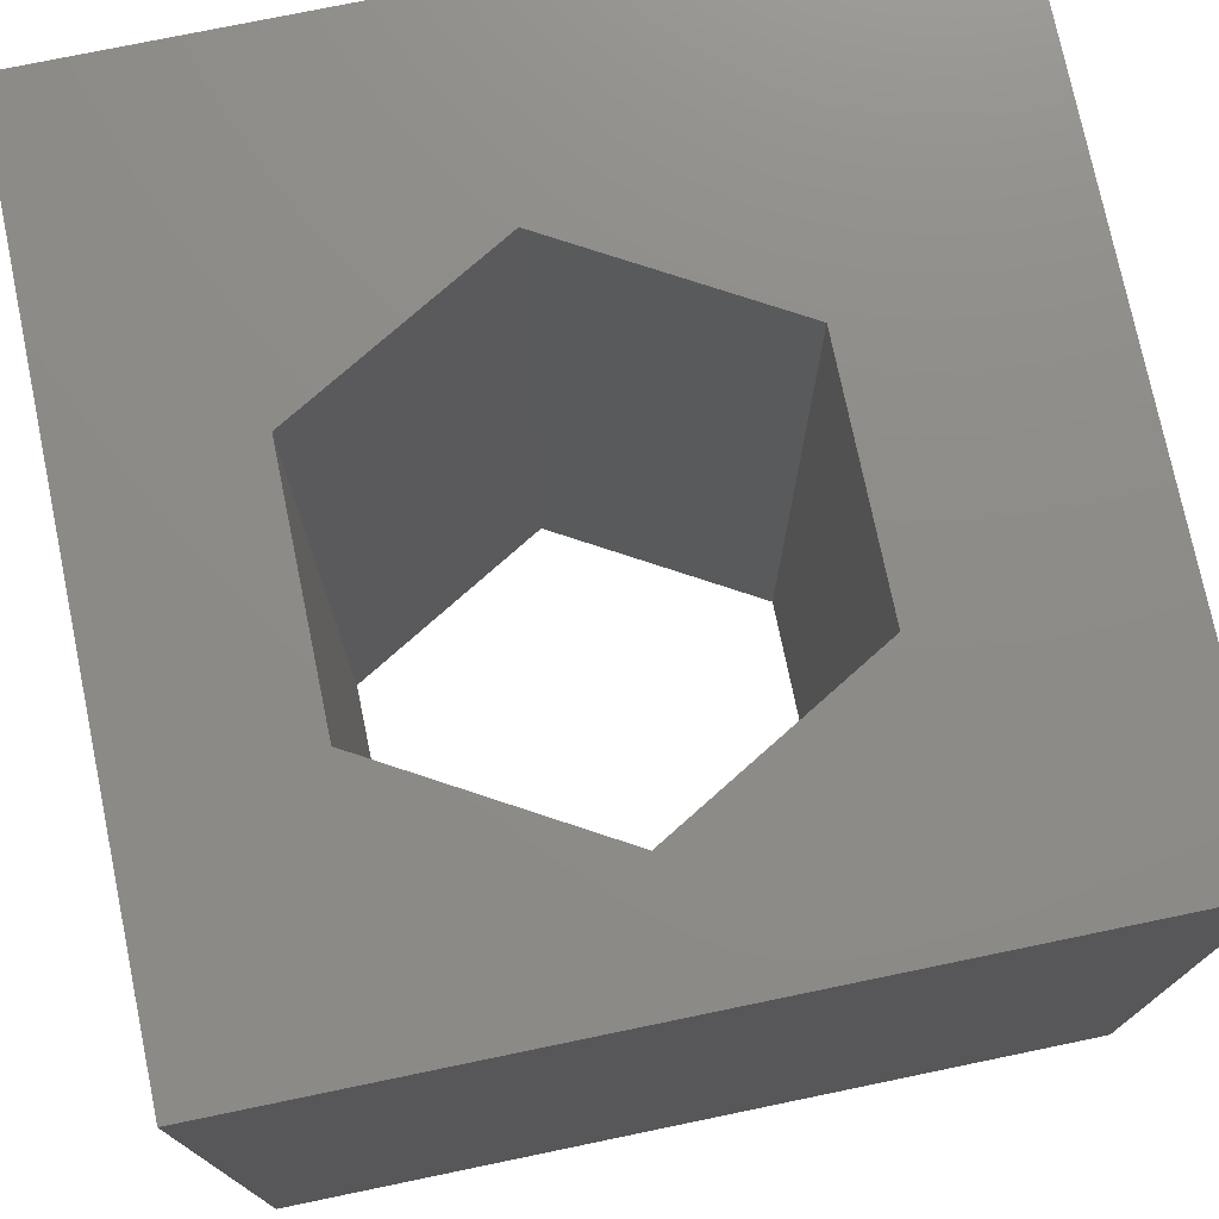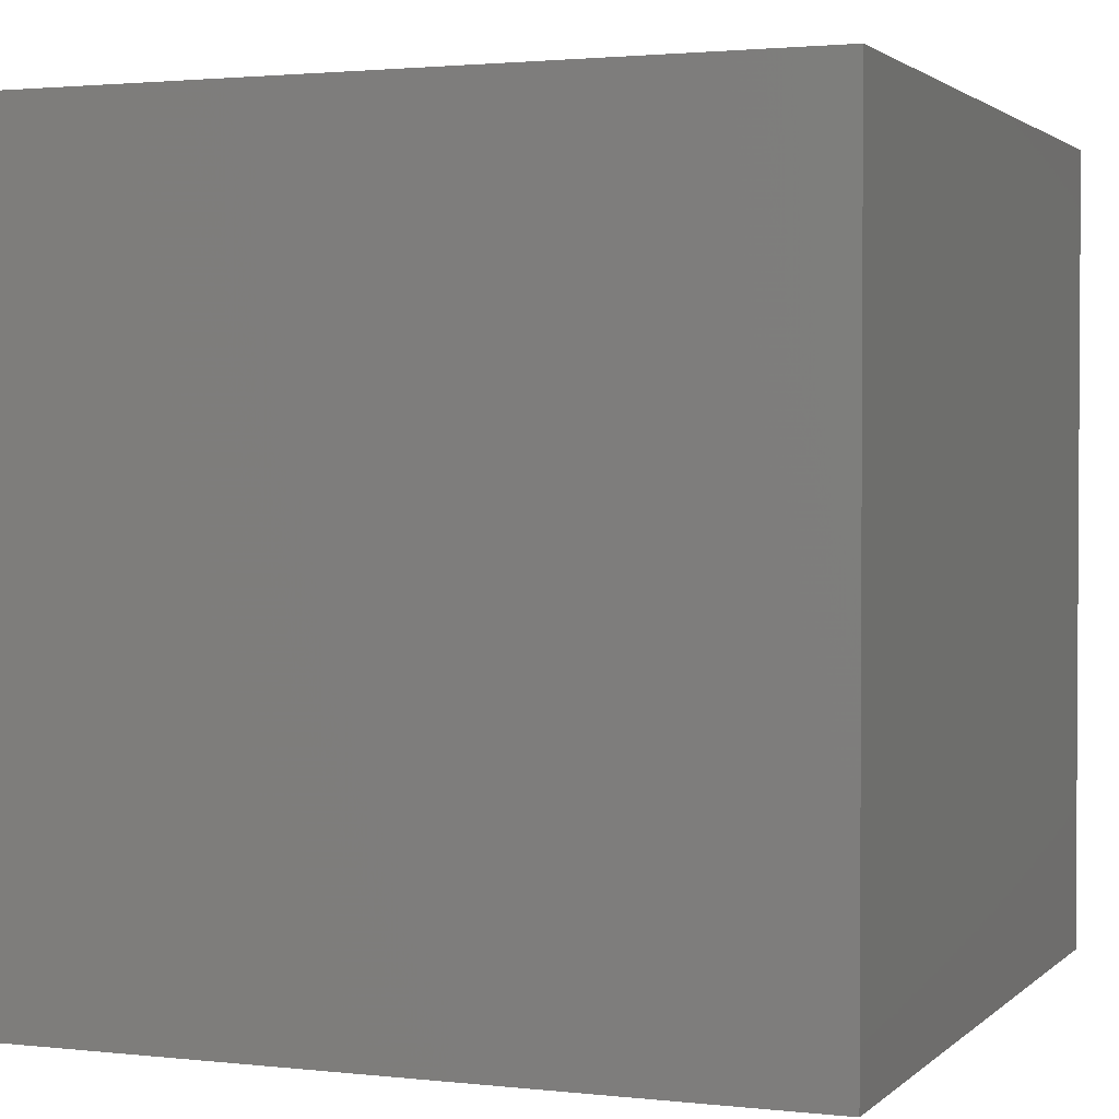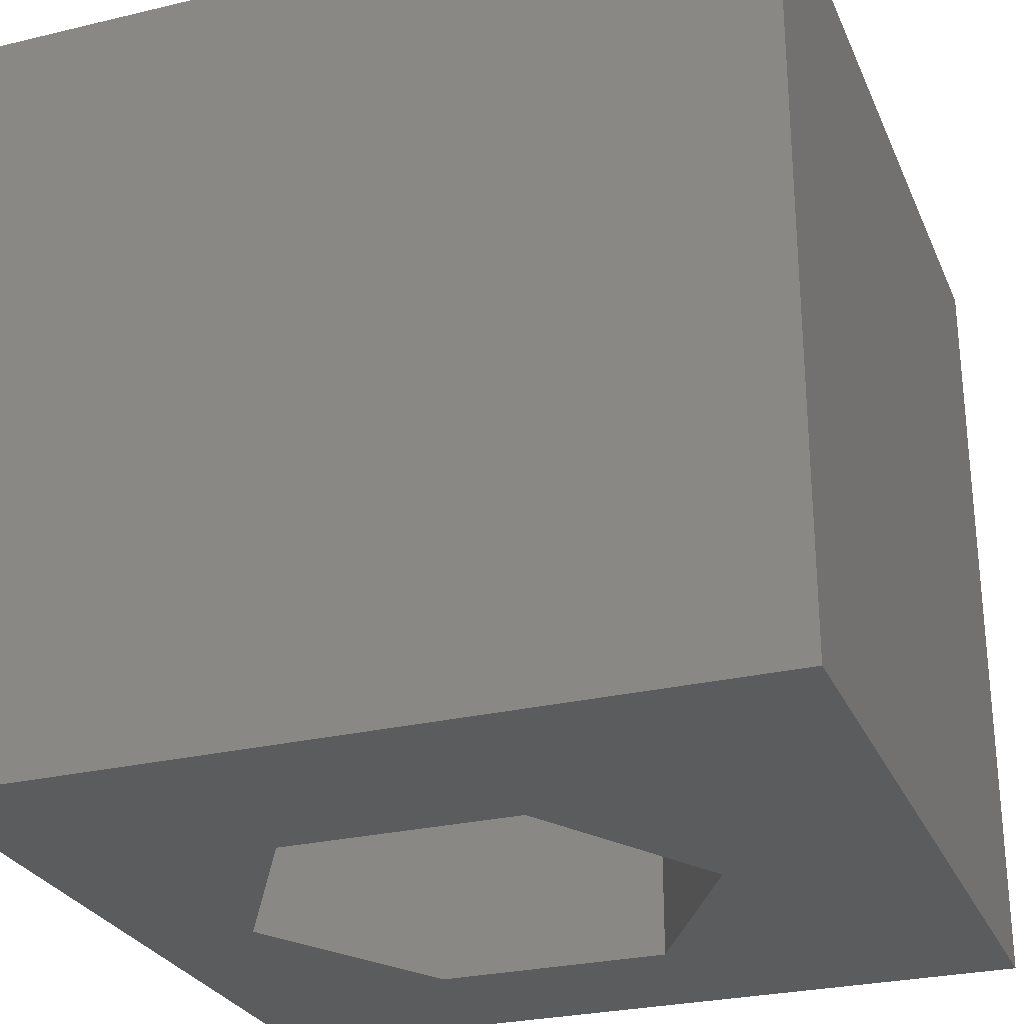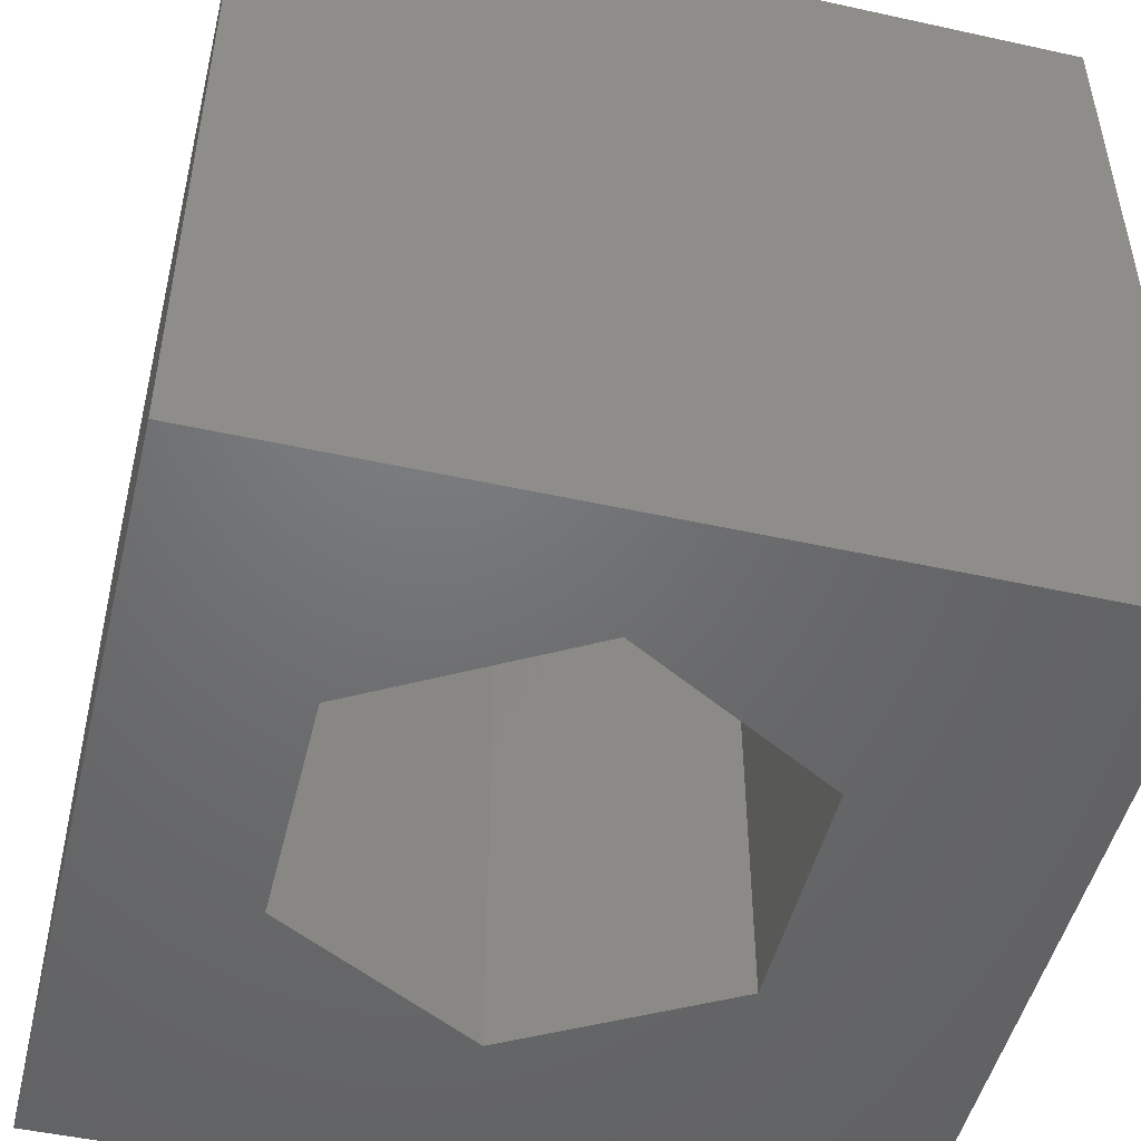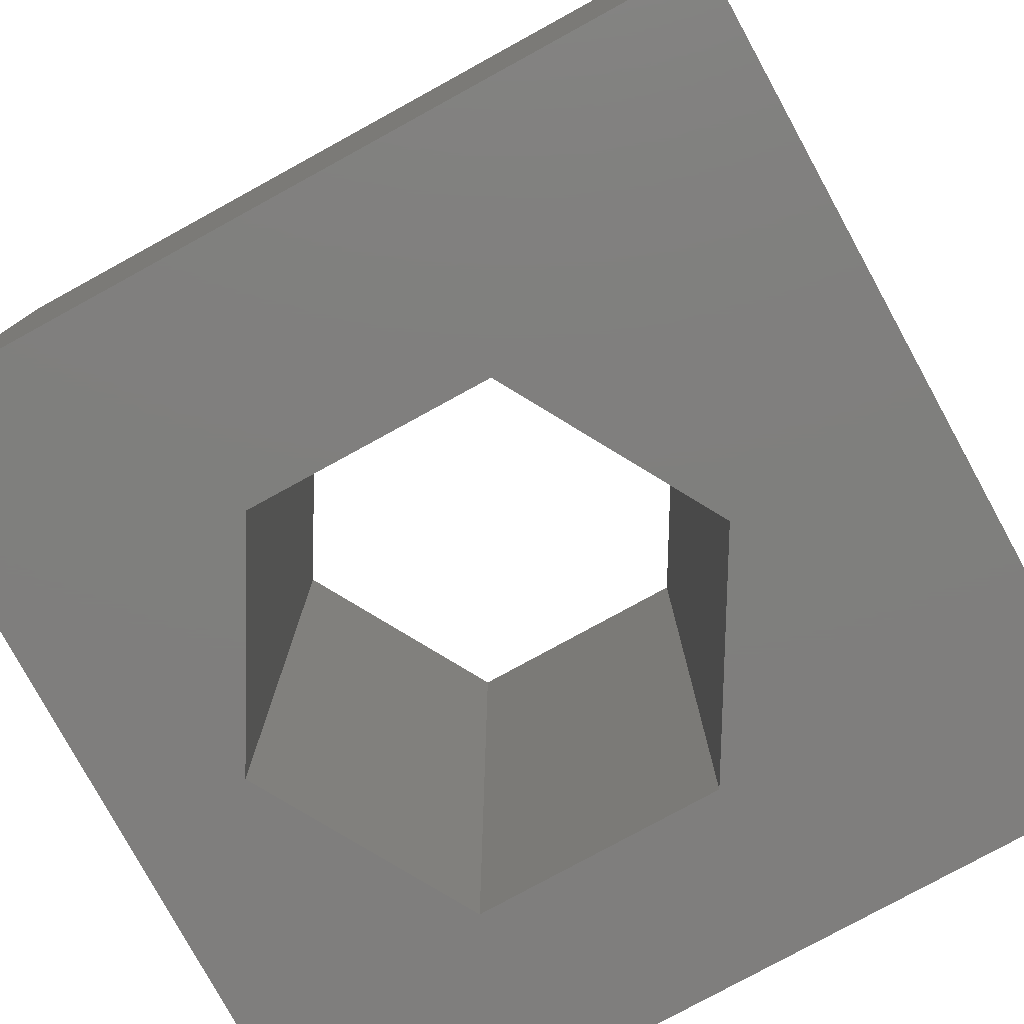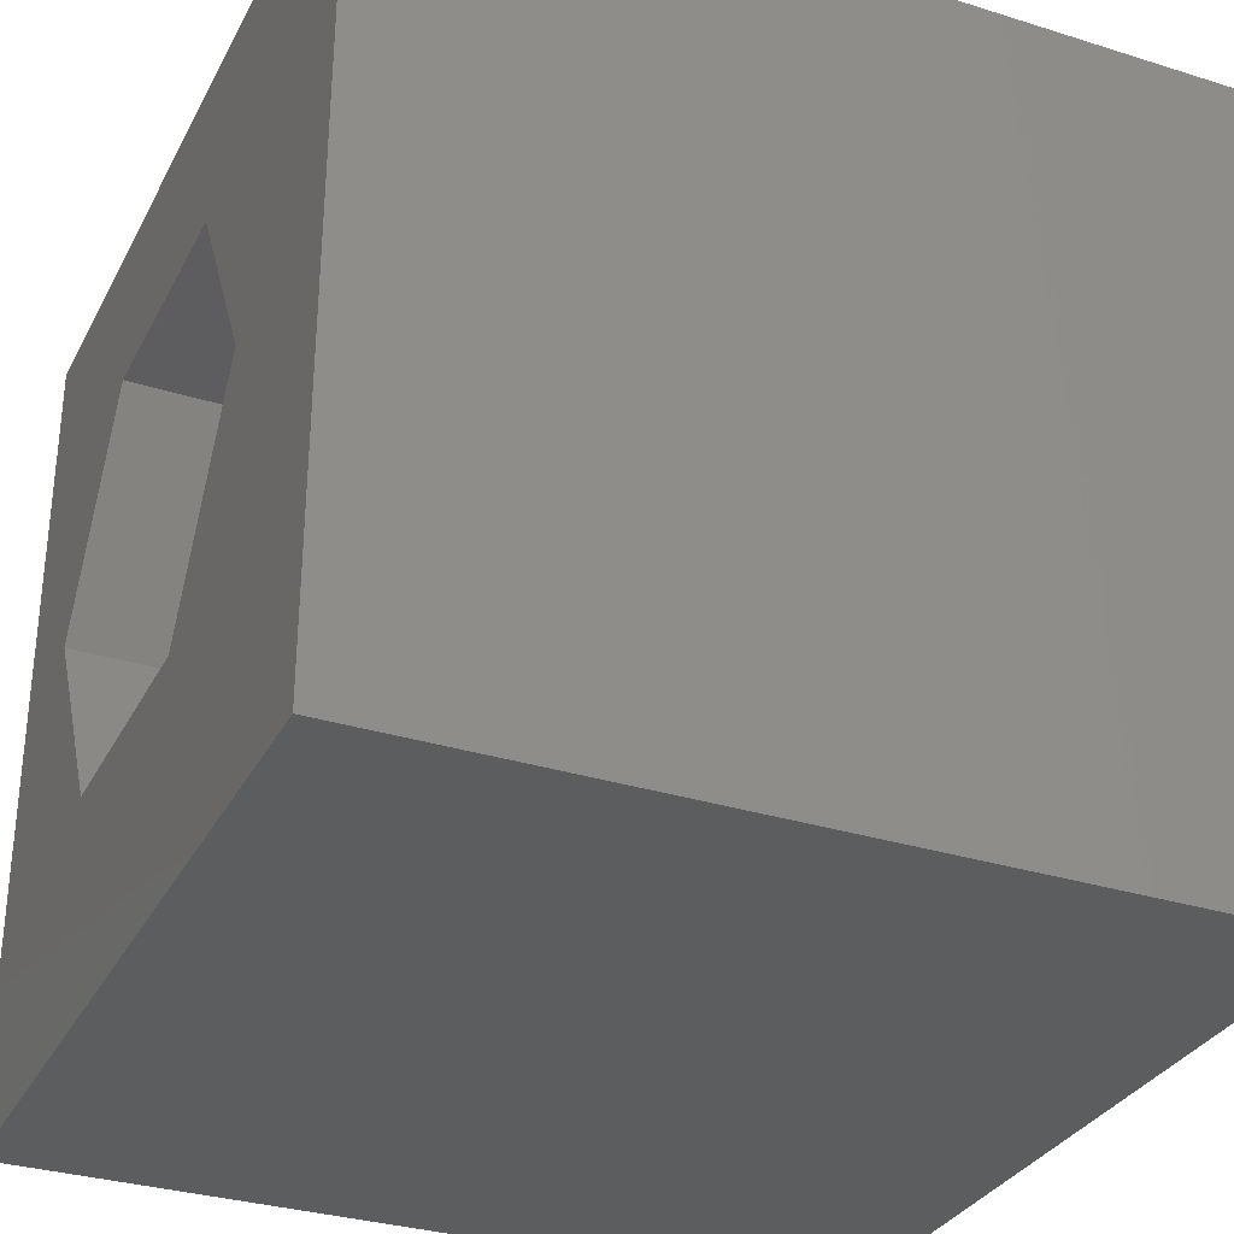
<metadata>
{"format":"stl","ext":"stl","renderer":"f3d","projection":"perspective","resolution":1024,"background":"white","views":[{"elev":75.3,"azim":-101.7,"up":"+Z"},{"elev":2.0,"azim":111.6,"up":"+Z"},{"elev":-27.5,"azim":20.1,"up":"+Z"},{"elev":-49.3,"azim":-103.7,"up":"+Z"},{"elev":-78.9,"azim":28.7,"up":"+Z"},{"elev":-31.9,"azim":66.2,"up":"+Y"}]}
</metadata>
<code>
# stl→obj: 20 verts, 40 faces
v 0 10 10
v 0 10 0
v 0 0 10
v 0 0 0
v 10 10 10
v 7.467 5.347 10
v 10 0 10
v 5.974 2.761 10
v 2.989 2.761 10
v 1.496 5.347 10
v 2.989 7.932 10
v 5.974 7.932 10
v 10 10 0
v 10 0 0
v 1.496 5.347 0
v 2.989 2.761 0
v 5.974 2.761 0
v 7.467 5.347 0
v 5.974 7.932 0
v 2.989 7.932 0
f 1 2 3
f 3 2 4
f 5 6 7
f 7 6 8
f 7 8 3
f 8 9 3
f 3 9 10
f 3 10 1
f 1 10 11
f 1 11 5
f 5 11 12
f 5 12 6
f 13 5 14
f 14 5 7
f 2 15 4
f 4 15 16
f 4 16 14
f 16 17 14
f 14 17 18
f 14 18 13
f 13 18 19
f 13 19 2
f 2 19 20
f 2 20 15
f 5 13 1
f 1 13 2
f 14 7 4
f 4 7 3
f 15 20 10
f 10 20 11
f 20 19 11
f 11 19 12
f 19 18 12
f 12 18 6
f 18 17 6
f 6 17 8
f 17 16 8
f 8 16 9
f 16 15 9
f 9 15 10

</code>
